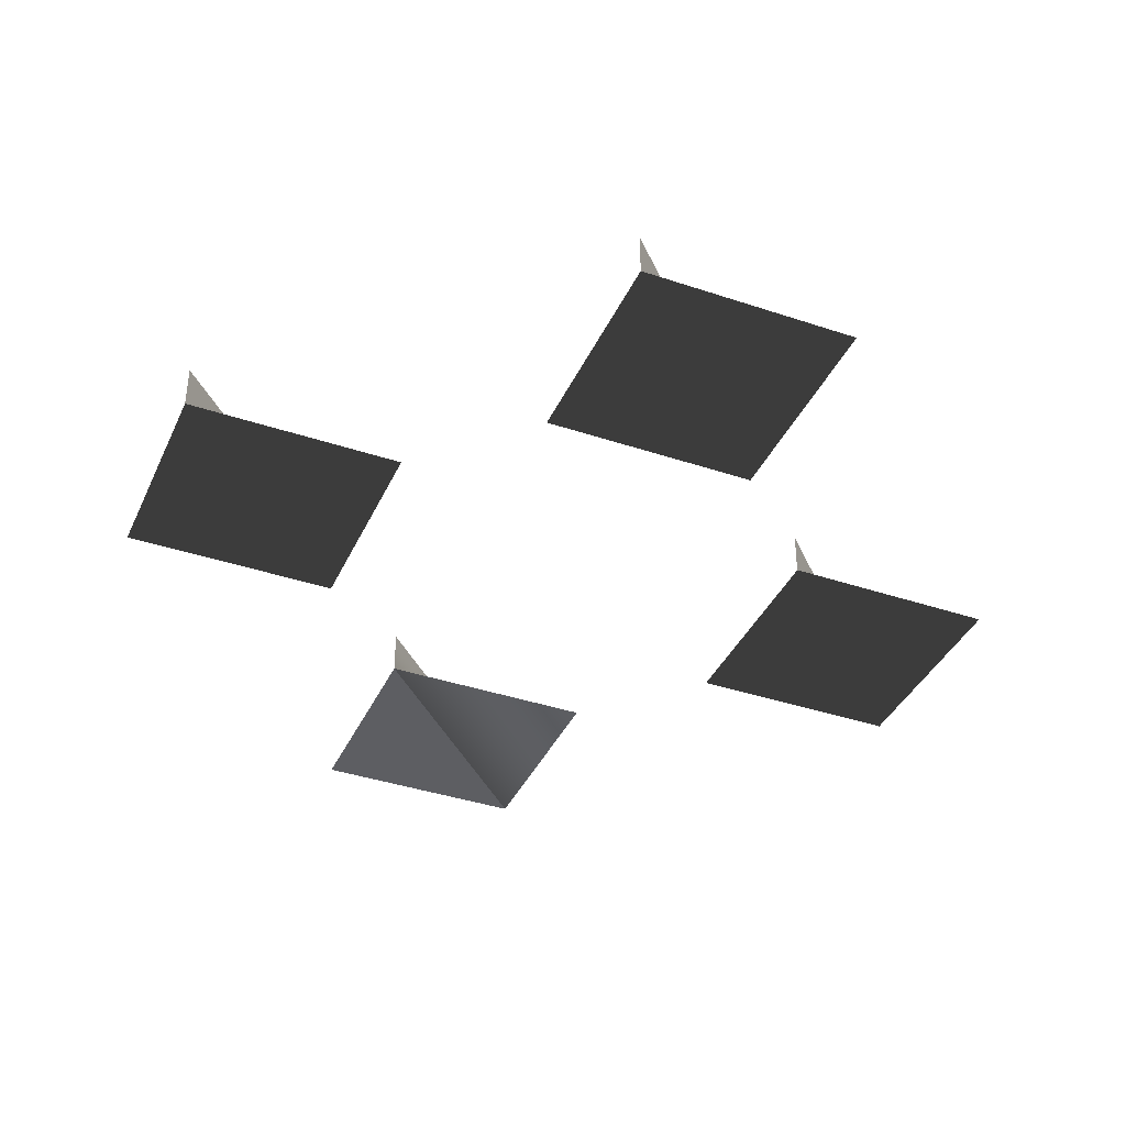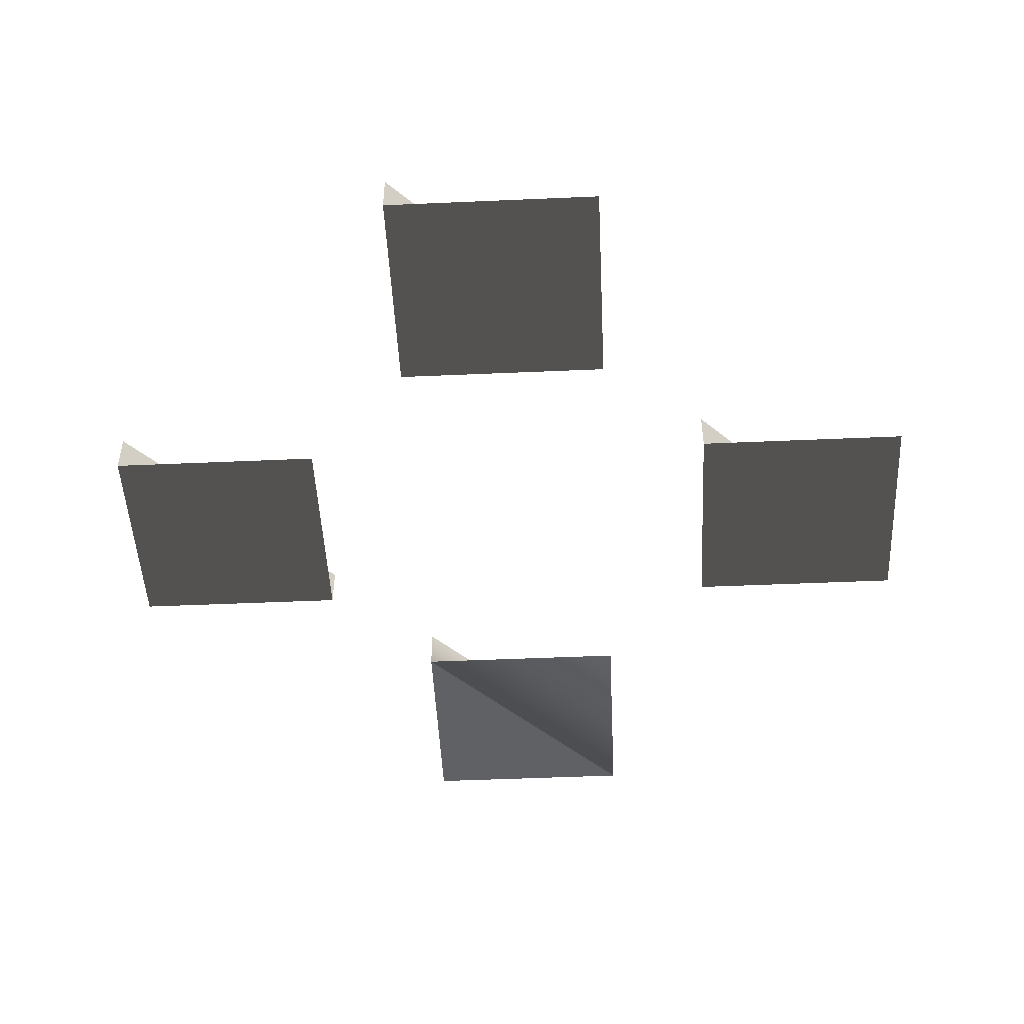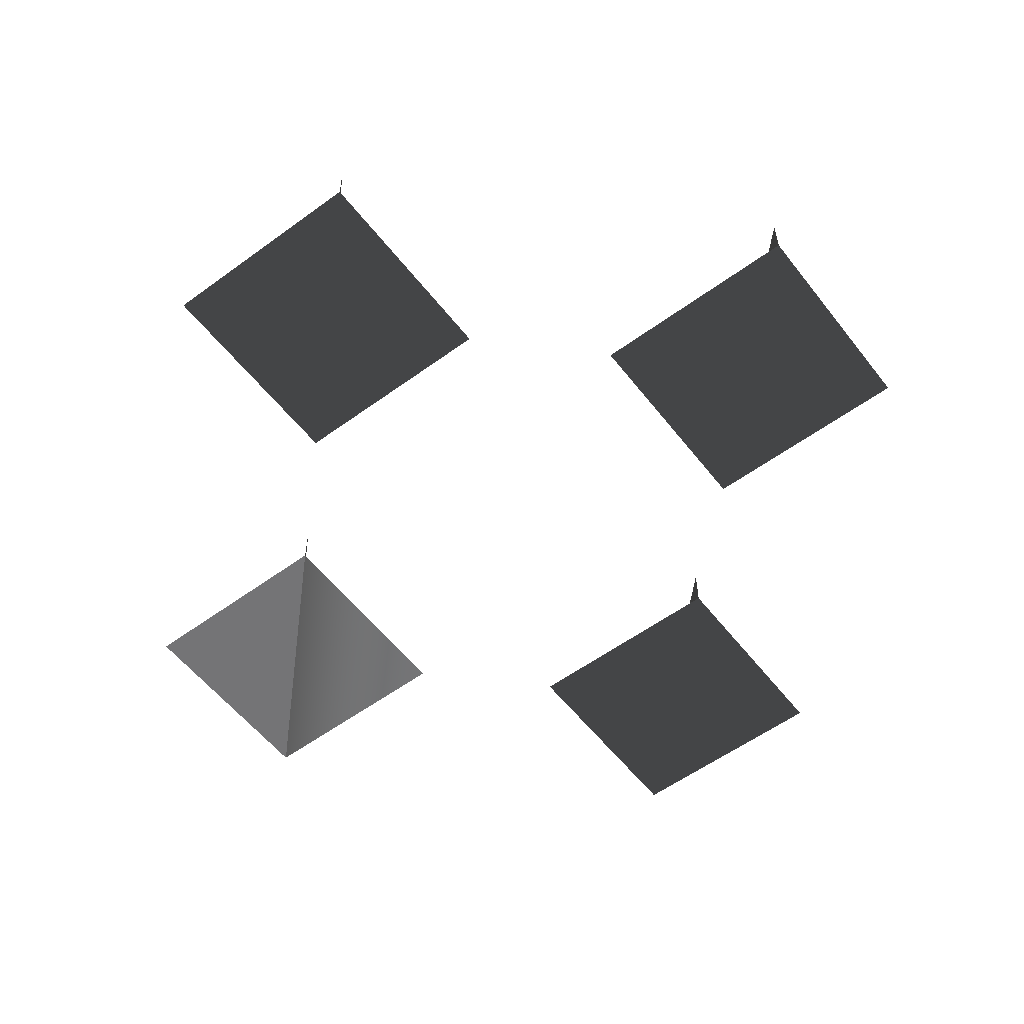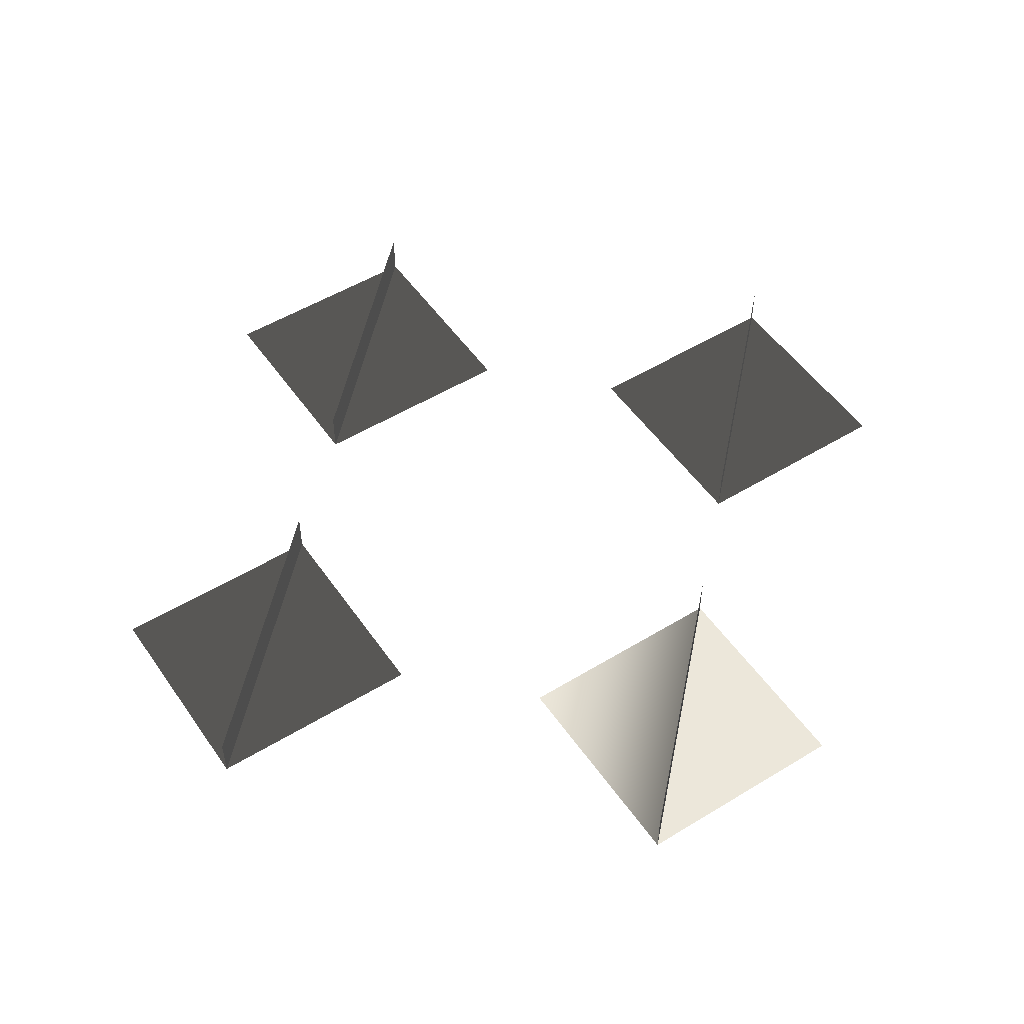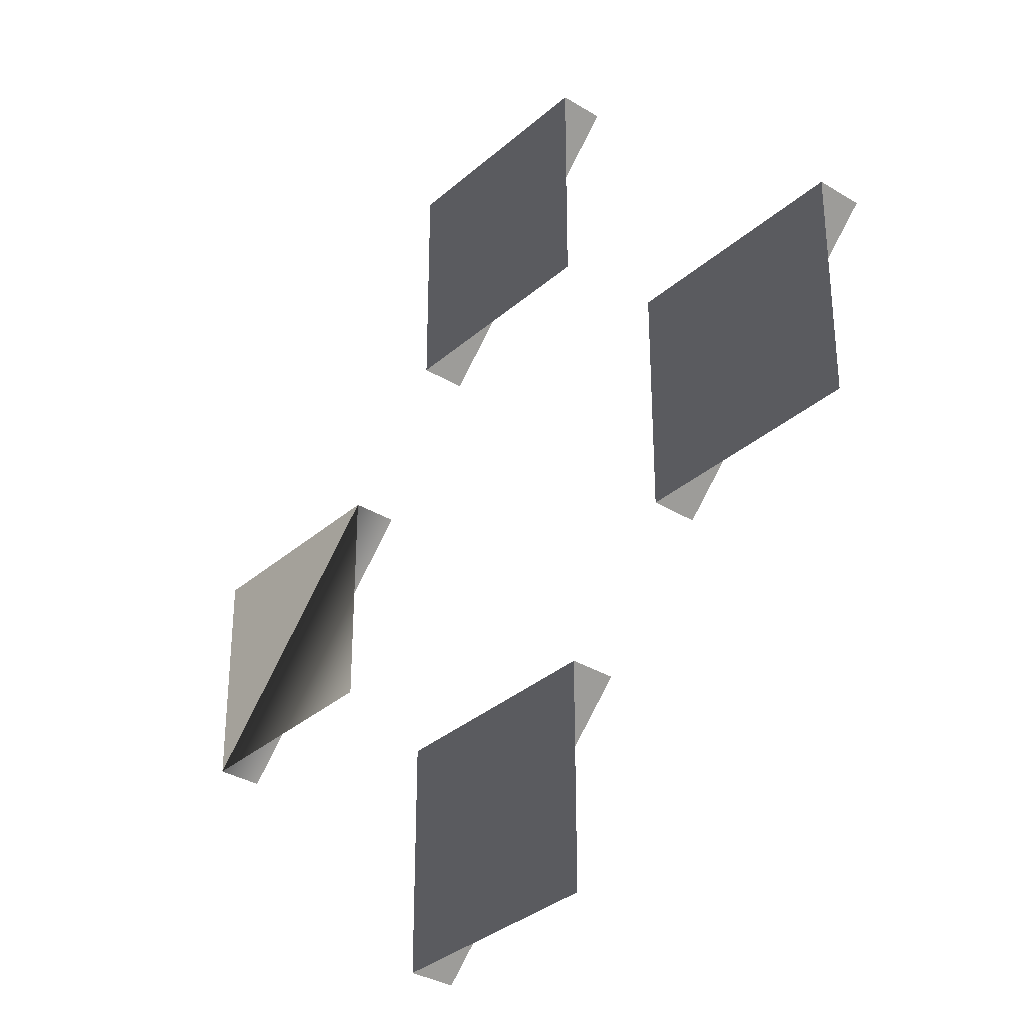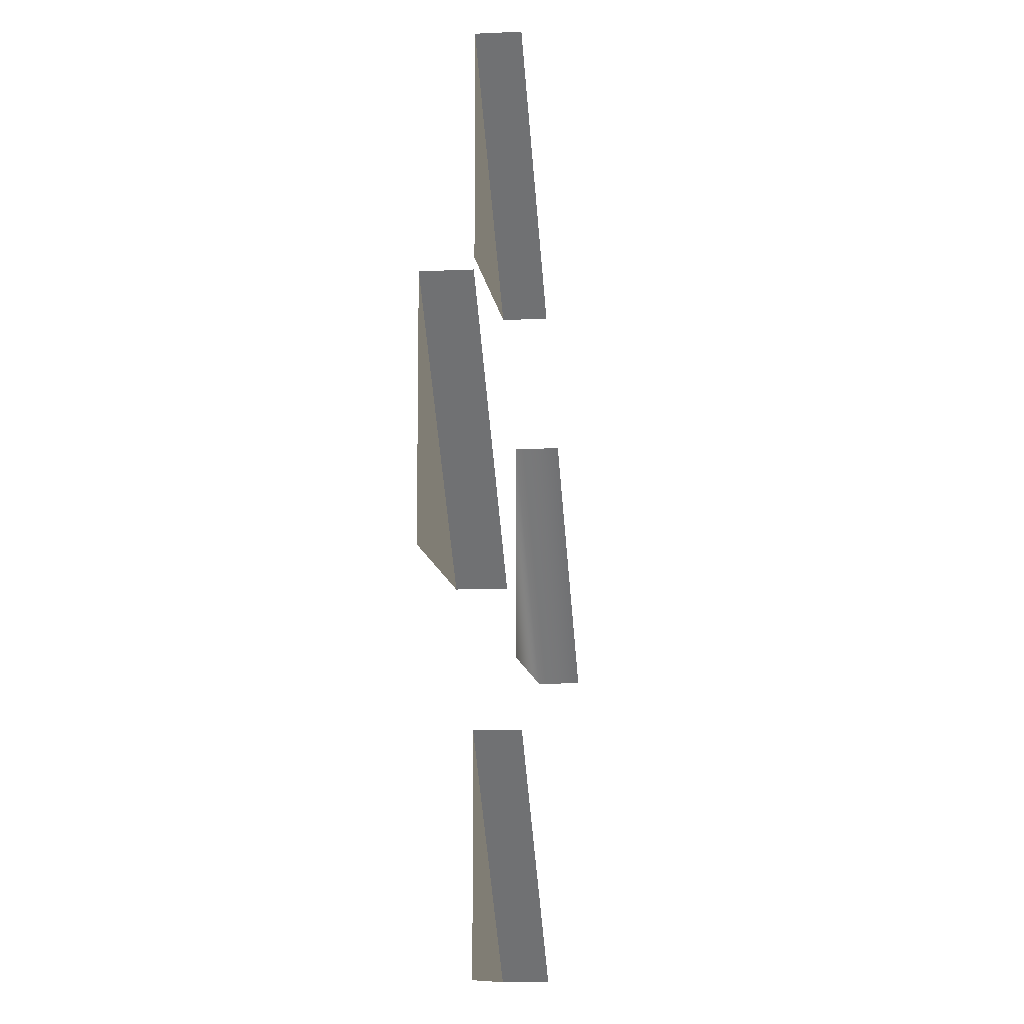
<metadata>
{"format":"obj","ext":"obj","renderer":"f3d","projection":"perspective","resolution":1024,"background":"white","views":[{"elev":-38.6,"azim":67.1,"up":"+Y"},{"elev":-48.8,"azim":92.8,"up":"+Y"},{"elev":-56.3,"azim":37.4,"up":"+Y"},{"elev":51.3,"azim":-123.6,"up":"+Y"},{"elev":-33.3,"azim":49.9,"up":"+Z"},{"elev":-11.0,"azim":96.8,"up":"+Z"}]}
</metadata>
<code>
v  -200 50 -50
v  -200 50 50
v  -100 50 50
v  -100 50 -50
v  -200 70 -50
v  -100 70 50
g collision_pad1
f 1 2 3
f 3 4 1
f 5 6 3
f 3 1 5
v  100 50 -50
v  100 50 50
v  200 50 50
v  200 50 -50
v  100 70 -50
v  200 70 50
g collision_pad2
f 7 8 9
f 9 10 7
f 11 12 9
f 9 7 11
v  -50 50 100
v  -50 50 200
v  50 50 200
v  50 50 100
v  -50 70 100
v  50 70 200
g collision_pad3
f 13 14 15
f 15 16 13
f 17 18 15
f 15 13 17
v  -50 50 -200
v  -50 50 -100
v  50 50 -100
v  50 50 -200
v  -50 70 -200
v  50 70 -100
g collision_pad4
f 19 20 21
f 21 22 19
f 23 24 21
f 21 19 23

</code>
